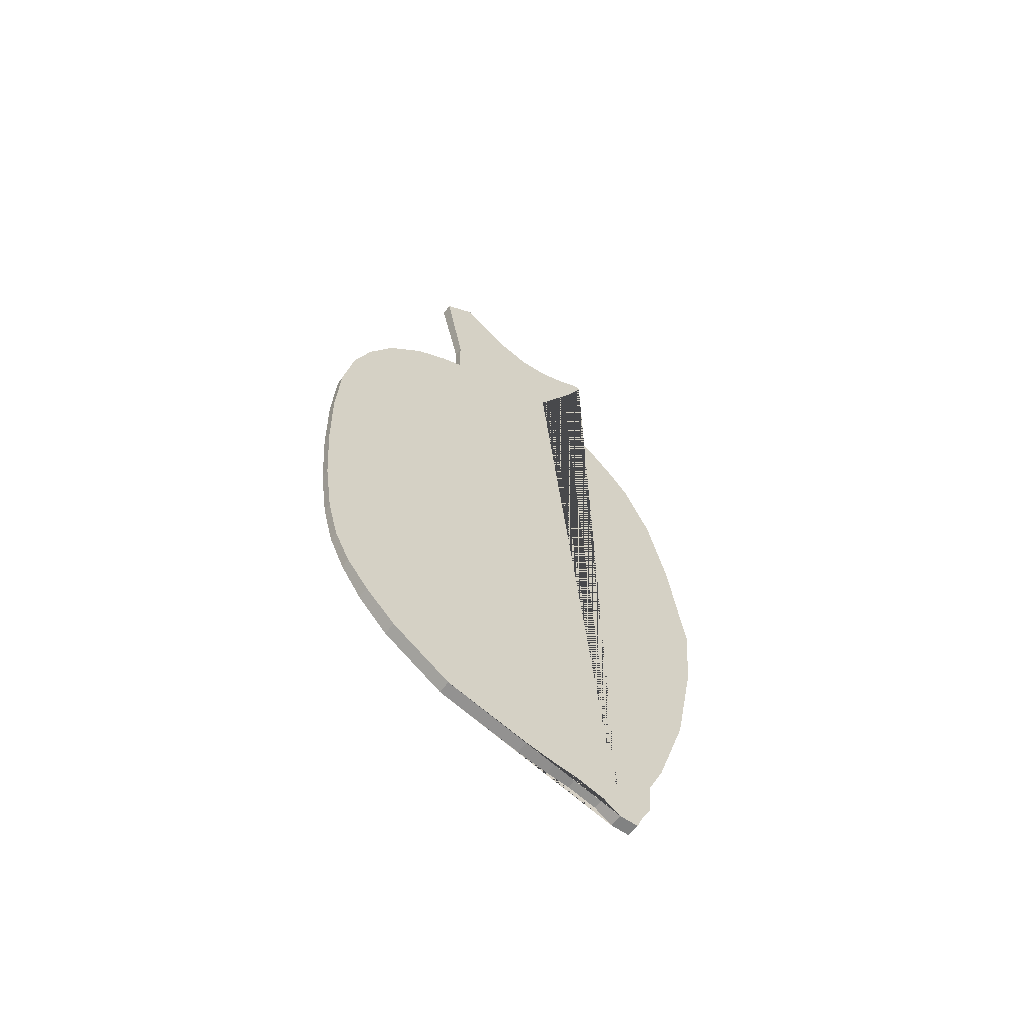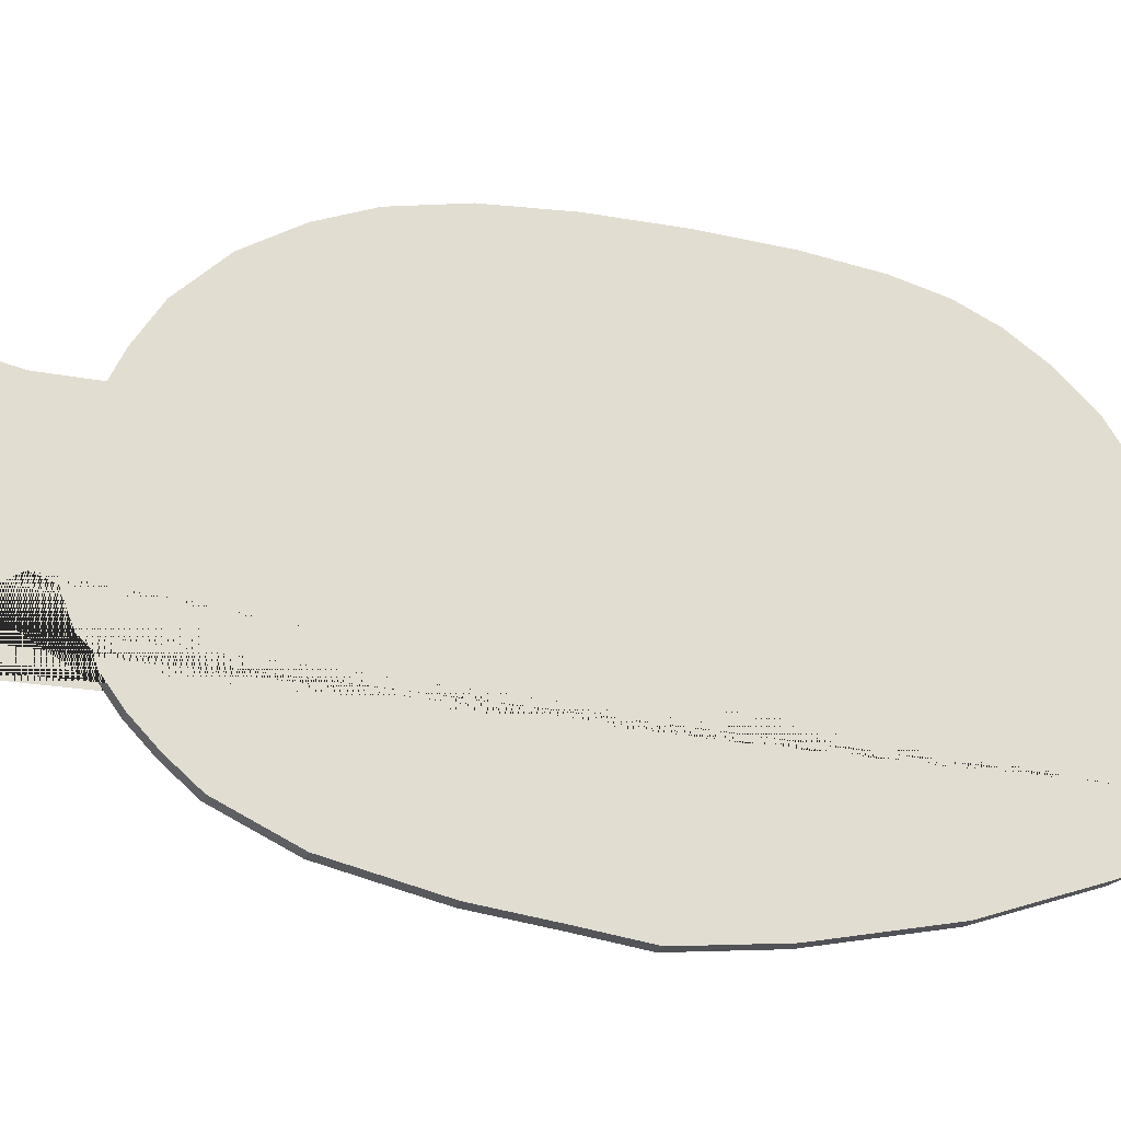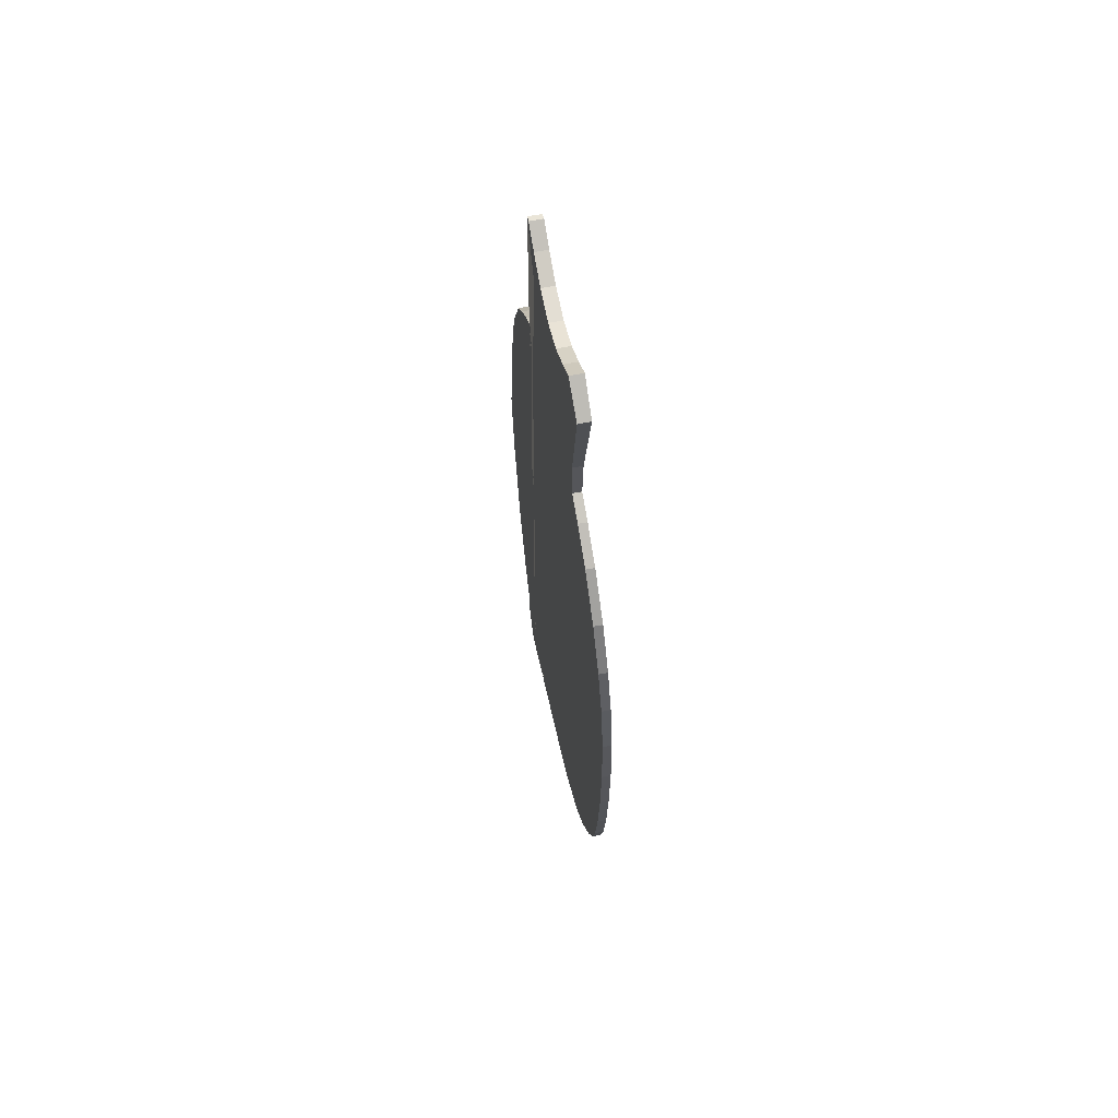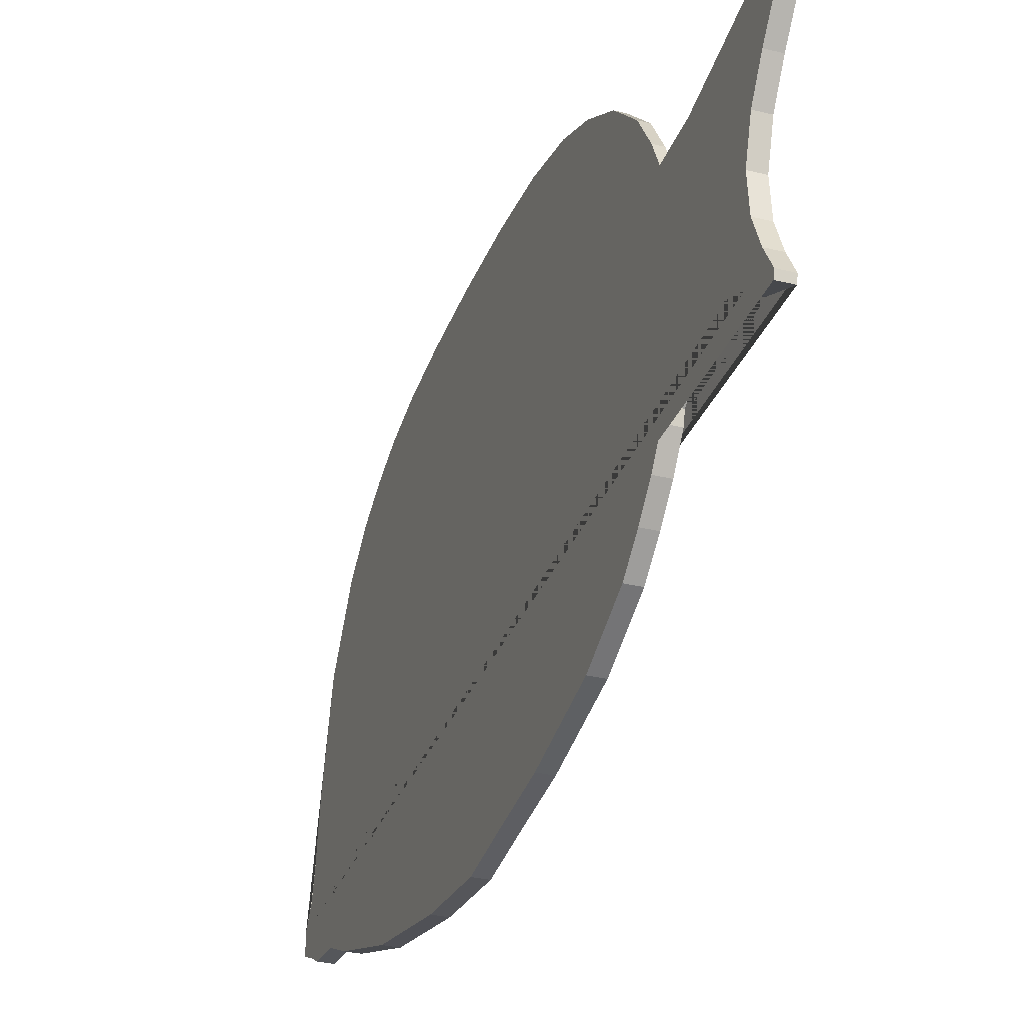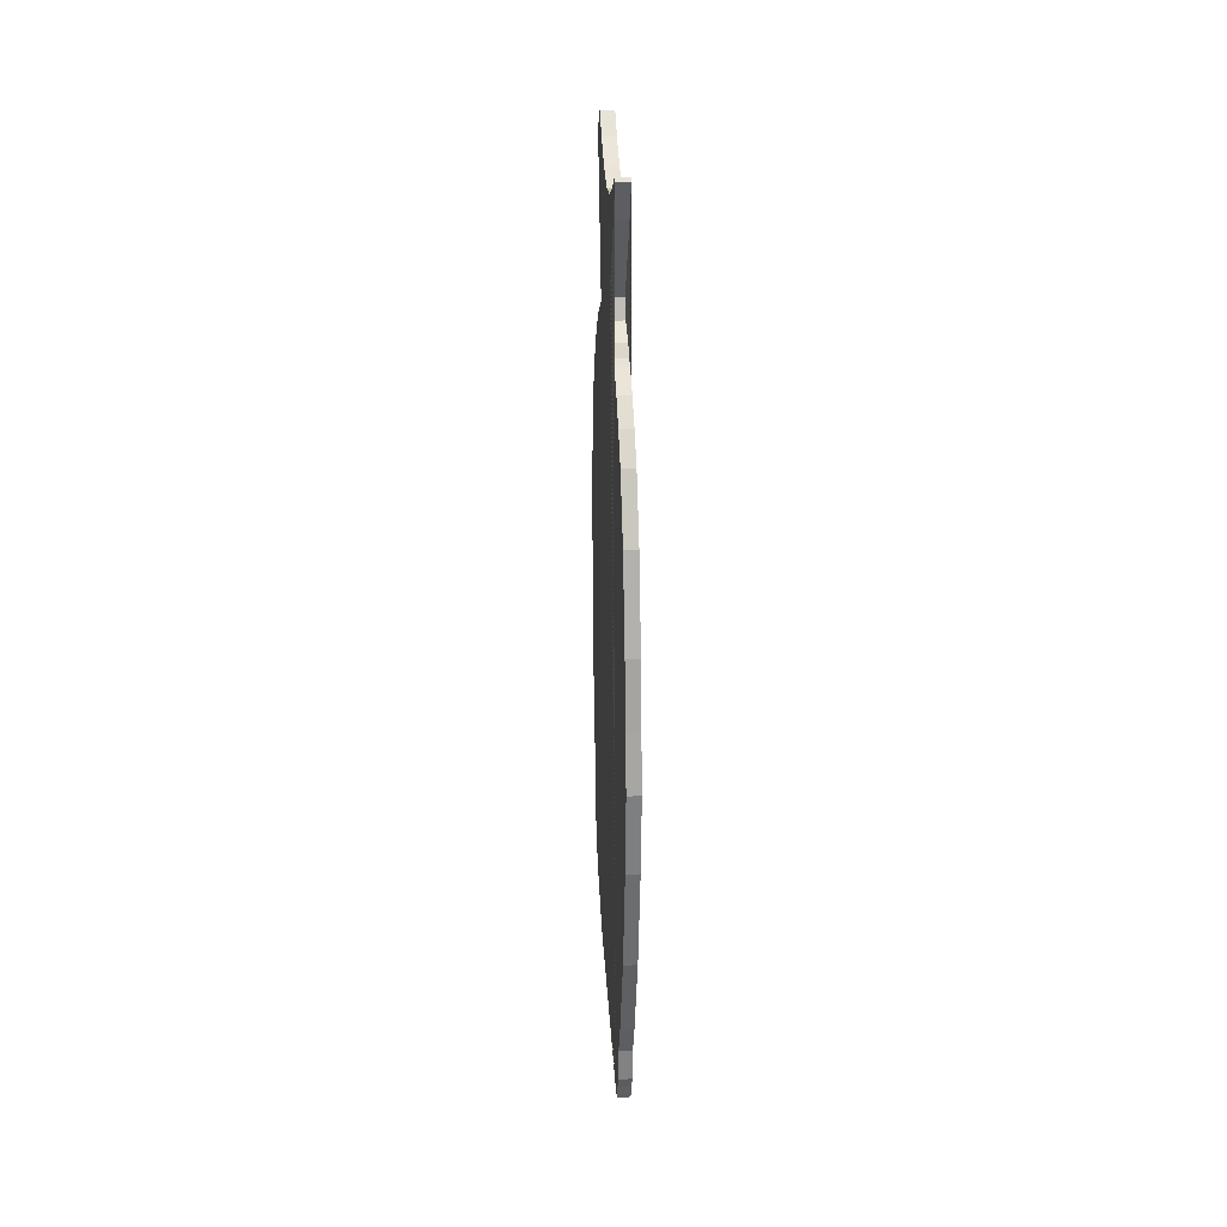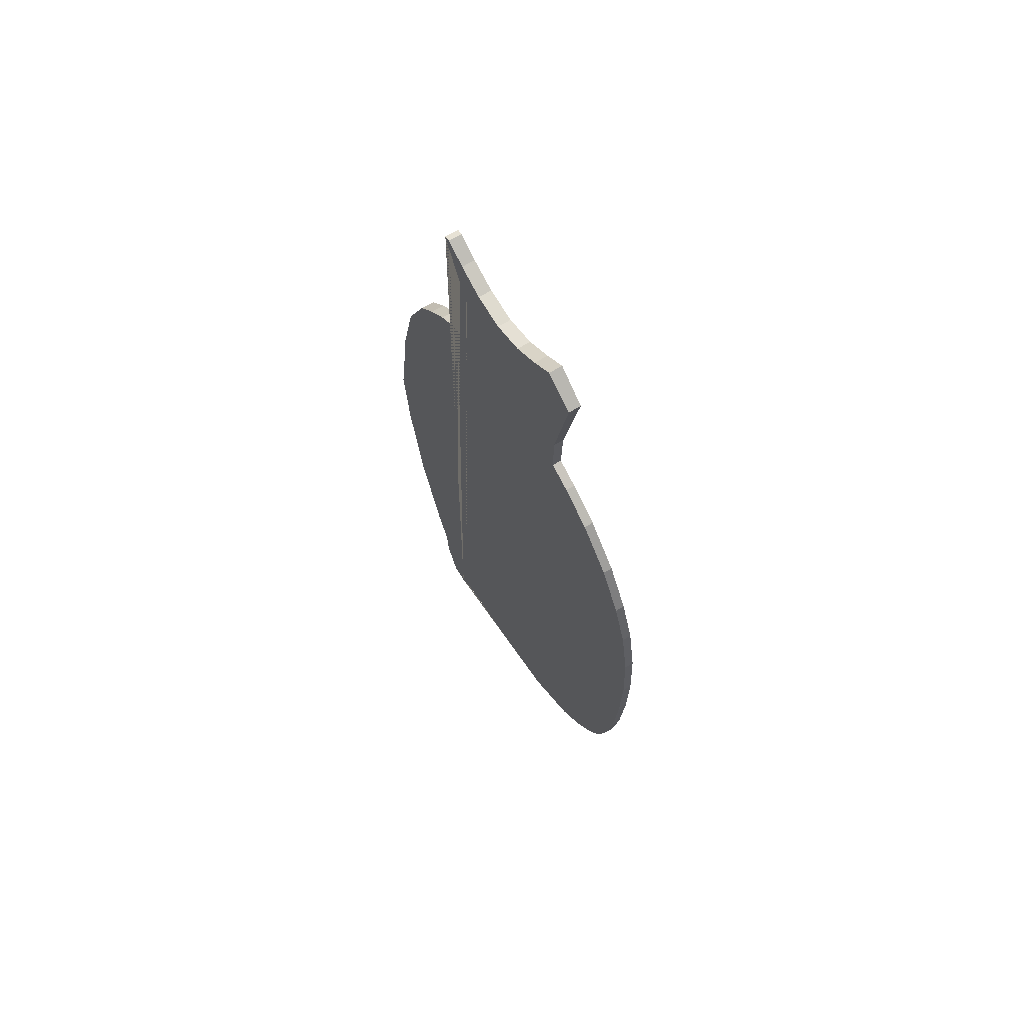
<metadata>
{"format":"obj","ext":"obj","renderer":"f3d","projection":"perspective","resolution":1024,"background":"white","views":[{"elev":-60.3,"azim":-125.4,"up":"+Z"},{"elev":-22.8,"azim":74.9,"up":"+Y"},{"elev":62.2,"azim":168.8,"up":"+Z"},{"elev":-31.2,"azim":-19.4,"up":"+Y"},{"elev":25.0,"azim":-4.2,"up":"+Z"},{"elev":66.4,"azim":148.5,"up":"+Z"}]}
</metadata>
<code>
o fish_actor
v 0.008801 0.1599 0.6113
v 0.00806 0.1168 0.6405
v 0.00806 0.08554 0.6158
v 0.00806 0.04752 0.5909
v 0.00806 0.002612 0.5766
v 0.00806 -0.04243 0.581
v 0.00806 -0.08085 0.5974
v 0.00806 -0.1112 0.6153
v 0.00806 -0.1198 0.613
v 0.00806 -0.09648 0.5634
v 0.00806 -0.03753 0.462
v 0.00806 -0.04627 0.4374
v 0.00806 -0.08456 0.4232
v 0.00806 -0.09701 0.409
v 0.00806 -0.1113 0.4049
v 0.00806 -0.1434 0.3819
v 0.00806 -0.1733 0.3534
v 0.00806 -0.2034 0.3188
v 0.00806 -0.2422 0.2389
v 0.00806 -0.2711 0.1214
v 0.00806 -0.2831 0.03559
v 0.00806 -0.2944 -0.0382
v 0.00806 -0.2835 -0.1475
v 0.00806 -0.2543 -0.2922
v 0.00806 -0.2105 -0.4176
v 0.00806 -0.1876 -0.4658
v 0.00806 -0.1838 -0.5122
v 0.00806 -0.1711 -0.5346
v 0.00806 -0.1607 -0.5583
v 0.00806 -0.1341 -0.558
v 0.00806 -0.11 -0.5423
v 0.00806 -0.07012 -0.5311
v 0.00806 -0.03846 -0.5269
v 0.00806 0.005129 -0.5185
v 0.00806 0.1208 -0.4877
v 0.00806 0.204 -0.4326
v 0.008801 0.2461 -0.3891
v 0.01028 0.2764 -0.3476
v 0.01103 0.2982 -0.3029
v 0.01103 0.3139 -0.2458
v 0.01103 0.3258 -0.1663
v 0.01103 0.3329 -0.07236
v 0.01103 0.3351 0.0253
v 0.01103 0.3305 0.1162
v 0.01103 0.3159 0.1943
v 0.01103 0.2929 0.2544
v 0.01103 0.2576 0.3144
v 0.01103 0.2081 0.366
v 0.01103 0.1623 0.3949
v 0.01103 0.1295 0.4102
v 0.01028 0.1308 0.4711
v 0.02511 0.1599 0.6113
v 0.02585 0.1168 0.6405
v 0.02585 0.08554 0.6158
v 0.02585 0.04752 0.5909
v 0.02585 0.002612 0.5766
v 0.02585 -0.04243 0.581
v 0.02585 -0.08085 0.5974
v 0.02585 -0.1112 0.6153
v 0.02585 -0.1198 0.613
v 0.02585 -0.09648 0.5634
v 0.02585 -0.03753 0.462
v 0.02585 -0.04627 0.4374
v 0.02585 -0.08456 0.4232
v 0.02585 -0.09701 0.409
v 0.02585 -0.1113 0.4049
v 0.02585 -0.1434 0.3819
v 0.02585 -0.1733 0.3534
v 0.02585 -0.2034 0.3188
v 0.02585 -0.2422 0.2389
v 0.02585 -0.2711 0.1214
v 0.02585 -0.2831 0.03559
v 0.02585 -0.2944 -0.0382
v 0.02585 -0.2835 -0.1475
v 0.02585 -0.2543 -0.2922
v 0.02585 -0.2105 -0.4176
v 0.02585 -0.1876 -0.4658
v 0.02585 -0.1838 -0.5122
v 0.02585 -0.1711 -0.5346
v 0.02585 -0.1607 -0.5583
v 0.02585 -0.1341 -0.558
v 0.02585 -0.11 -0.5423
v 0.02585 -0.07012 -0.5311
v 0.02585 -0.03846 -0.5269
v 0.02585 0.005129 -0.5185
v 0.02585 0.1208 -0.4877
v 0.02585 0.204 -0.4326
v 0.02511 0.2461 -0.3891
v 0.02363 0.2764 -0.3476
v 0.02289 0.2982 -0.3029
v 0.02289 0.3139 -0.2458
v 0.02289 0.3258 -0.1663
v 0.02289 0.3329 -0.07236
v 0.02289 0.3351 0.0253
v 0.02289 0.3305 0.1162
v 0.02289 0.3159 0.1943
v 0.02289 0.2929 0.2544
v 0.02289 0.2576 0.3144
v 0.02289 0.2081 0.366
v 0.02289 0.1623 0.3949
v 0.02289 0.1295 0.4102
v 0.02363 0.1308 0.4711
f 30 29 28 27 26 25 24 23 22 21 20 19 18 17 16 15 14 13 12 11 10 9 8 7 6 5 4 3 2 1 51 50 49 48 47 46 45 44 43 42 41 40 39 38 37 36 35 34 33 32 31
f 81 82 83 84 85 86 87 88 89 90 91 92 93 94 95 96 97 98 99 100 101 102 52 53 54 55 56 57 58 59 60 61 62 63 64 65 66 67 68 69 70 71 72 73 74 75 76 77 78 79 80
f 50 51 102 101
f 24 25 76 75
f 51 1 52 102
f 25 26 77 76
f 26 27 78 77
f 27 28 79 78
f 1 2 53 52
f 28 29 80 79
f 2 3 54 53
f 29 30 81 80
f 3 4 55 54
f 30 31 82 81
f 4 5 56 55
f 31 32 83 82
f 5 6 57 56
f 32 33 84 83
f 6 7 58 57
f 33 34 85 84
f 7 8 59 58
f 34 35 86 85
f 8 9 60 59
f 35 36 87 86
f 9 10 61 60
f 36 37 88 87
f 10 11 62 61
f 37 38 89 88
f 11 12 63 62
f 38 39 90 89
f 12 13 64 63
f 39 40 91 90
f 13 14 65 64
f 40 41 92 91
f 14 15 66 65
f 41 42 93 92
f 15 16 67 66
f 42 43 94 93
f 16 17 68 67
f 43 44 95 94
f 17 18 69 68
f 44 45 96 95
f 18 19 70 69
f 45 46 97 96
f 19 20 71 70
f 46 47 98 97
f 20 21 72 71
f 47 48 99 98
f 21 22 73 72
f 48 49 100 99
f 22 23 74 73
f 49 50 101 100
f 23 24 75 74

</code>
